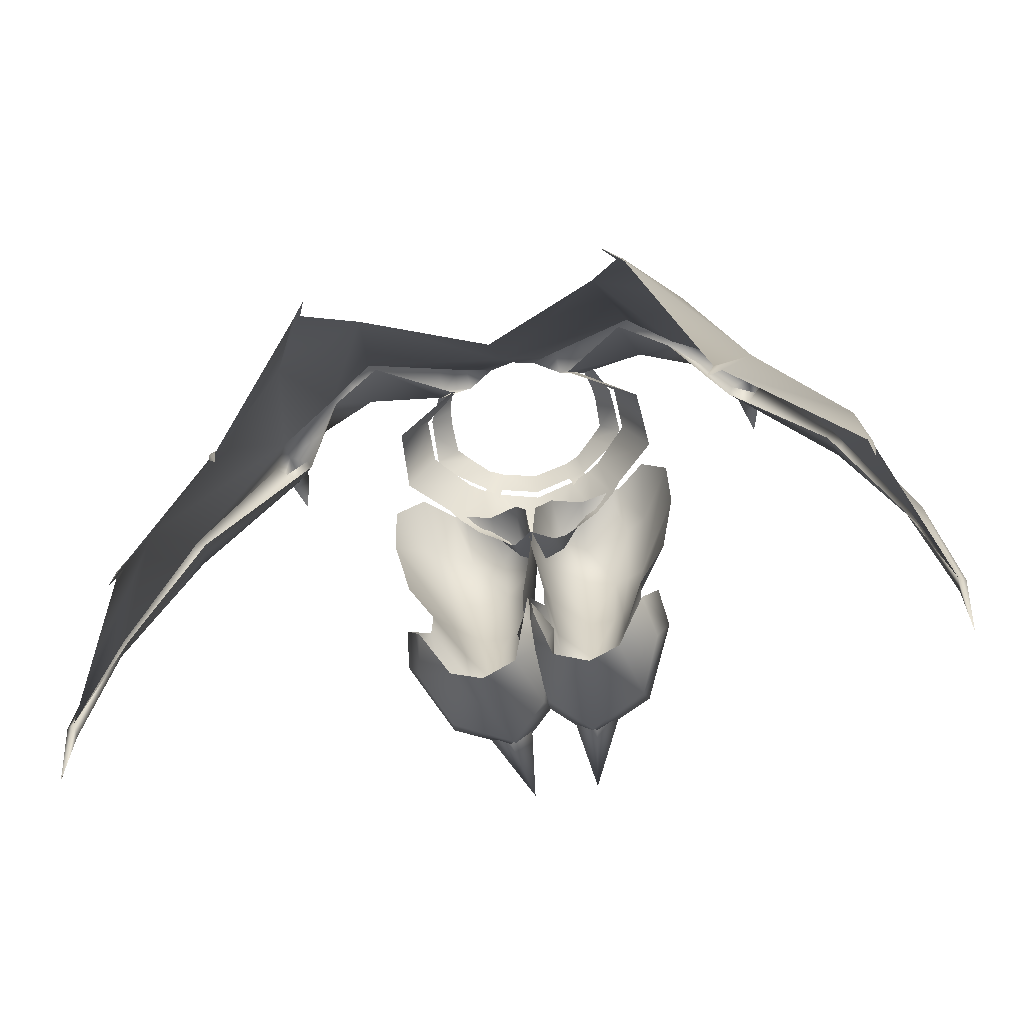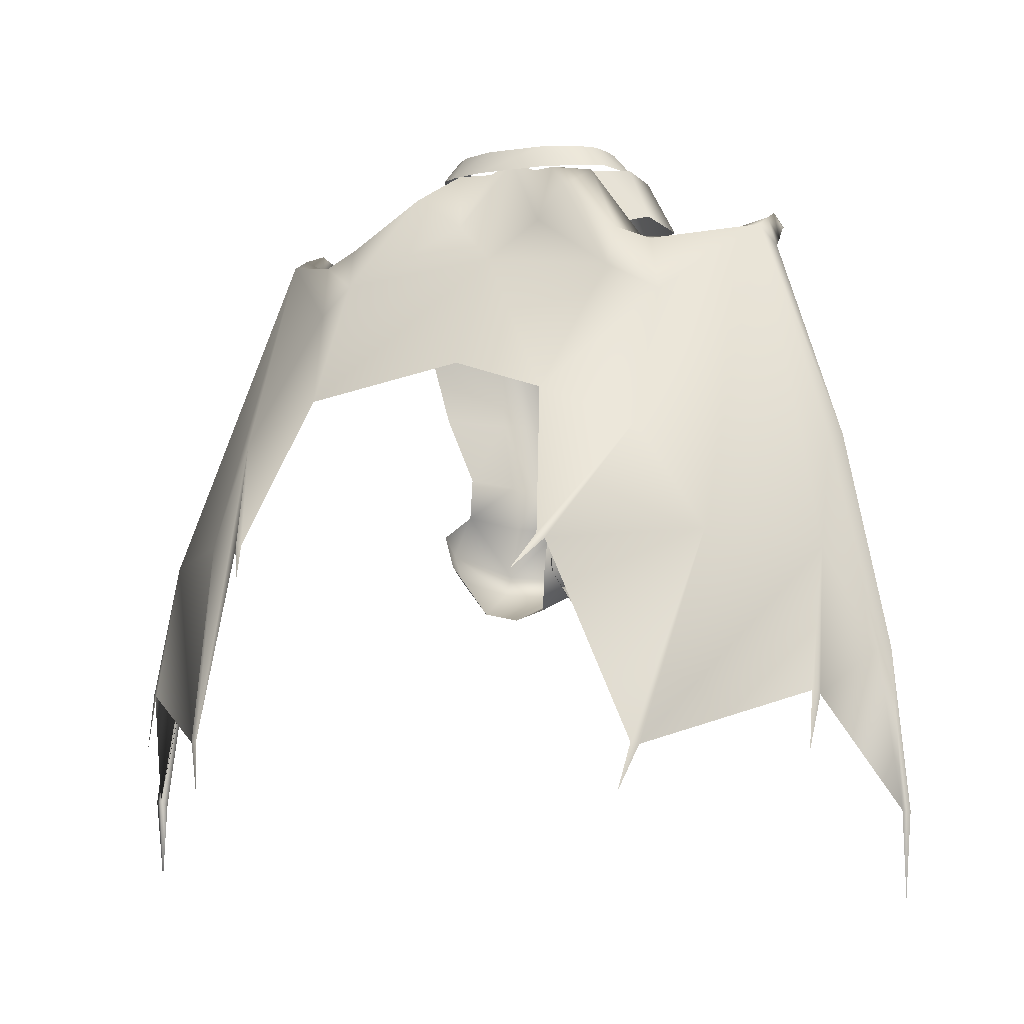
<metadata>
{"format":"obj","ext":"obj","renderer":"f3d","projection":"perspective","resolution":1024,"background":"white","views":[{"elev":-61.6,"azim":-169.0,"up":"+Y"},{"elev":-5.5,"azim":-154.7,"up":"+Y"}]}
</metadata>
<code>
g mesh00
v 15.3 -5.46 12.36
v 15.55 -11.44 18.09
v 18.92 -11.45 16.18
v 24.53 -21.16 8.193
v 24.4 -11.88 6.504
v 18.92 -11.45 16.18
v 19.97 -5.335 8.337
v 15.3 -5.46 12.36
v 13.02 -11.44 19.42
v 13.15 -6.609 12.2
v 7.399 -11.48 19.92
v 8.269 -9.427 11.82
v 3.694 -11.8 16.15
v 3.249 -11.46 9.301
f 1 2 3
f 4 5 6
f 6 5 7
f 6 7 8
f 9 10 11
f 11 10 12
f 11 12 13
f 13 12 14
v -8.269 -9.427 11.82
v -3.694 -11.8 16.15
v -3.249 -11.46 9.301
v -18.92 -11.45 16.18
v -15.55 -11.44 18.09
v -15.3 -5.46 12.36
v -15.3 -5.46 12.36
v -19.97 -5.335 8.337
v -18.92 -11.45 16.18
v -24.4 -11.88 6.504
v -17.27 -20.94 21.25
v -24.53 -21.16 8.193
v -3.694 -11.8 16.15
v -8.269 -9.427 11.82
v -7.399 -11.48 19.92
v -13.15 -6.609 12.2
v -13.02 -11.44 19.42
f 15 16 17
f 18 19 20
f 21 22 23
f 23 22 24
f 23 24 25
f 25 24 26
f 27 28 29
f 29 28 30
f 29 30 31
v -41.63 -6.243 -5.347
v -43.4 -10.98 -6.014
v -42.92 -9.397 -3.378
v -3.924 3.973 -10.77
v -6.924 -5.477 -15.92
v -8.267 3.472 -13.45
v -54.94 -41.81 -10.04
v -53.12 -42.38 -6.335
v -40.27 -10.61 -2.495
v -64.33 -98.1 -13.5
v -64.23 -98.88 -11.66
v -64.41 -111 -12.42
v 12.42 8.079 -5.032
v 16.43 4.129 -2.703
v 14.28 4.631 -7.022
v 16.64 3.97 0.221
v 13.3 6.69 5.267
v 16.86 3.194 5.183
v -13.31 6.68 5.265
v -16.64 3.96 0.221
v -16.86 3.184 5.183
v 4.547 8.015 -9.973
v 11.49 4.471 -9.253
v 5.439 4.166 -12.08
v 11.18 6.043 7.323
v 9.041 1.589 11.58
v 14.95 2.368 7.525
v 35.58 -88.19 -47.71
v 41.55 -57.43 -33.81
v 36.37 -88.11 -47.63
v 34 -9.701 -10.75
v 37.55 -10.21 -4.742
v 38.3 -8.353 -5.175
v -41.55 -57.43 -33.81
v -25.25 -59.8 -53.68
v -35.58 -88.19 -47.71
v 64.33 -98.1 -13.5
v 64.41 -111 -12.42
v 64.23 -98.88 -11.66
v -8.167 4.668 -7.666
v -25.25 -59.8 -53.68
v -22.08 -64.26 -58.39
v -24.08 -59.09 -53.89
v 0 5.491 -10.95
v 0 -11.88 -19.66
v -41.59 -8.025 -9.022
v 0 5.491 -10.95
v 60.58 -74.3 -12.28
v 53 -42.34 -10.55
v 54.94 -41.81 -10.04
v 43.4 -10.98 -6.014
v 25.05 -58.93 -53.75
v 24.08 -59.09 -53.89
v 32.57 -42 -38.36
v 18.99 -36.46 -41.74
v 61.53 -75.07 -10.06
v 65.4 -98.22 -12.99
v 64.23 -98.88 -11.66
v 62.67 -74.3 -12.29
v 61.53 -75.07 -10.06
v 53.12 -42.38 -6.335
v 55.65 -80.81 -28.39
v 55.45 -59.74 -22.32
v 56.37 -80.55 -27.88
v 6.924 -5.477 -15.92
v 12.87 -1.074 -19.13
v 22.4 -15.47 -24.59
v -41.59 -8.025 -9.022
v -34 -9.701 -10.75
v -38.3 -8.353 -5.175
v 23.58 -14.44 -17.29
v 24.69 -9.681 -16.02
v -42.92 -9.397 -3.378
v -42.05 -6.798 0.768
v -41.06 -4.532 -0.5631
v -40.88 -5.901 5.059
v -39.58 -5.921 0.8161
v 38.3 -8.353 -5.175
v 41.63 -6.243 -5.347
v 3.966 -14.57 17.68
v 4.978 -18.32 13.02
v 6.938 -13.53 14.45
v 3.966 -14.57 17.68
v 6.938 -13.53 14.45
v 4.766 -8.695 18.15
v -12.79 -3.032 -10.42
v -23.58 -14.44 -17.29
v -10.37 -7.042 -12.96
v -56.37 -80.55 -27.88
v -55.45 -59.74 -22.32
v -55.65 -80.81 -28.39
v 34.31 -95.14 -49.6
v 36.37 -88.11 -47.63
v 36.6 -88.46 -47.01
v 41.55 -57.43 -33.81
v -41.55 -57.43 -33.81
v -55.45 -59.74 -22.32
v -36.6 -88.46 -47.01
v -55.65 -80.81 -28.39
v -36.37 -88.11 -47.63
v -36.6 -88.46 -47.01
v -34.31 -95.14 -49.6
v 40.88 -5.901 5.059
v 39.58 -5.921 0.8161
v 42.05 -6.798 0.768
v -11.94 1.49 10.15
v -21.99 -4.908 4.897
v -15.64 -7.073 10.08
v -13.09 3.604 -8.688
v -24.69 -9.681 -16.02
v 34.31 -95.14 -49.6
v -55.86 -89.29 -30.22
v -56.53 -81.39 -27.26
v -42.05 -6.798 0.768
v -40.88 -5.901 5.059
v 23.04 -9.302 -22.34
v 28.24 -11.37 -21.29
v 29.48 -19.13 -20.8
v 41.59 -8.025 -9.022
v -37.55 -10.21 -4.742
v -38.3 -8.353 -5.175
v -40.27 -10.61 -2.495
v -24.69 -9.681 -16.02
v -28.24 -11.37 -21.29
v -61.53 -75.07 -10.06
v -60.03 -74.52 -12.04
v -36.37 -88.11 -47.63
v -34.31 -95.14 -49.6
v 0 -30.13 -31.01
v 55.65 -80.81 -28.39
v 36.6 -88.46 -47.01
v 55.45 -59.74 -22.32
v 41.59 -8.025 -9.022
v 40.27 -10.61 -2.495
v 38.3 -8.353 -5.175
v 37.55 -10.21 -4.742
v -32.57 -42 -38.36
v -25.05 -58.93 -53.75
v 0 -20.75 16.07
v 3.966 -14.57 17.68
v 0 -11.61 22.7
v 4.766 -8.695 18.15
v 0 -5.894 16.81
v -53 -42.34 -10.55
v -60.58 -74.3 -12.28
v -62.67 -74.3 -12.29
v -65.4 -98.22 -12.99
v -6.938 -13.53 14.45
v -4.978 -18.32 13.02
v -3.966 -14.57 17.68
v -4.766 -8.695 18.15
v 0 -11.61 22.7
v -3.966 -14.57 17.68
v 0 -20.75 16.07
v -4.766 -8.695 18.15
v -6.938 -13.53 14.45
v -3.966 -14.57 17.68
v -6.315 1.263 12.16
v -5.68 5.095 11.12
v -9.041 1.589 11.58
v -8.247 5.301 9.982
v 4.766 -8.695 18.15
v 6.938 -13.53 14.45
v 9.812 -7.225 14.47
v 10.74 -10.31 13.87
v 13.99 -8.062 11.84
v -13.1 7.896 -2.386
v -12.42 8.072 -5.032
v -16.43 4.119 -2.705
v -14.29 4.62 -7.024
v 38.3 -8.353 -5.175
v 41.06 -4.532 -0.5631
v 41.63 -6.243 -5.347
v 42.05 -6.798 0.768
v 42.92 -9.397 -3.378
v -5.68 5.095 11.12
v -6.315 1.263 12.16
v 0 4.563 12.17
v 0 0.6199 13.47
v 5.676 5.098 11.12
v 6.315 1.27 12.16
v 16.64 3.97 0.221
v 16.43 4.129 -2.703
v 13.4 7.72 -0.01604
v 13.1 7.906 -2.386
v 13.1 7.906 -2.386
v 13.4 7.72 -0.01604
v -13.41 7.713 -0.01604
v 10.16 8.12 -7.329
v -5.443 4.163 -12.08
v -11.49 4.461 -9.253
v -4.553 8.011 -9.973
v -10.16 8.113 -7.331
v 8.243 5.308 9.984
v -8.247 5.301 9.982
v -11.19 6.036 7.323
v -9.041 1.589 11.58
v -14.95 2.358 7.525
v -16.64 3.96 0.221
v -13.41 7.713 -0.01604
v -16.43 4.119 -2.705
v -13.1 7.896 -2.386
v 0 -5.894 16.81
v 6.548 0.4234 12.67
v 9.919 1.091 11.38
v 14.95 2.368 7.525
v 16.86 3.194 5.183
v 11.18 6.043 7.323
v 13.3 6.69 5.267
v -11.49 4.461 -9.253
v -14.29 4.62 -7.024
v -10.16 8.113 -7.331
v -12.42 8.072 -5.032
v 6.315 1.27 12.16
v 9.041 1.589 11.58
v 5.676 5.098 11.12
v 8.243 5.308 9.984
v -6.548 0.4234 12.67
v -9.919 1.091 11.38
v -9.812 -7.225 14.47
v -13.99 -8.062 11.84
v -10.74 -10.31 13.87
v -5.443 4.163 -12.08
v -4.553 8.011 -9.973
v 5.439 4.166 -12.08
v 4.547 8.015 -9.973
v 15.64 -7.073 10.08
v 21.99 -4.895 4.898
v 11.94 1.49 10.15
v -14.95 2.358 7.525
v -11.19 6.036 7.323
v -16.86 3.184 5.183
v -13.31 6.68 5.265
v -9.041 1.589 11.58
v -10.3 -1.223 12.64
v -6.315 1.263 12.16
v -7.425 -1.667 13.39
v 10.3 -1.223 12.64
v 9.041 1.589 11.58
v 7.425 -1.667 13.39
v 6.315 1.27 12.16
v 12.42 8.079 -5.032
v 14.28 4.631 -7.022
v 10.16 8.12 -7.329
v 11.49 4.471 -9.253
v 37.55 -10.21 -4.742
v 51.8 -42.91 -10.03
v 60.03 -74.52 -12.04
v 42.92 -9.397 -3.378
v -18.99 -36.46 -41.74
v -22.4 -15.47 -24.59
v -12.87 -1.074 -19.13
v 56.53 -81.39 -27.26
v 55.86 -89.29 -30.22
v -38.3 -8.353 -5.175
v -37.55 -10.21 -4.742
v -28.71 -20.18 -20.67
v -21 -18.06 -24.74
v 10.37 -7.042 -12.96
v 10.86 3.78 -7.867
v 21.38 -4.095 -4.873
v 17.24 4.258 -2.637
v 17.46 3.499 4.711
v 24.69 -9.681 -16.02
v 12.79 -3.032 -10.42
v 13.09 3.604 -8.688
v 8.167 4.668 -7.666
v 8.267 3.472 -13.45
v 3.924 3.973 -10.77
v -37.55 -10.21 -4.742
v -51.8 -42.91 -10.03
v -61.53 -75.07 -10.06
v 25.25 -59.8 -53.68
v 22.08 -64.26 -58.39
v -64.23 -98.88 -11.66
v 28.71 -20.18 -20.67
v 21 -18.06 -24.74
v 10.37 -7.042 -12.96
v -29.48 -19.13 -20.8
v -23.04 -9.302 -22.34
v 6.548 0.4234 12.67
v 0 -0.02371 14.29
v 0 -5.894 16.81
v -4.766 -8.695 18.15
v -6.938 -13.53 14.45
v -38.3 -8.353 -5.175
v -42.05 -6.798 0.768
v -38.3 -8.353 -5.175
v -41.63 -6.243 -5.347
v 42.05 -6.798 0.768
v 40.88 -5.901 5.059
v -17.46 3.489 4.711
v -17.25 4.244 -2.637
v -21.38 -4.112 -4.873
v -10.86 3.78 -7.867
v -10.37 -7.042 -12.96
v 40.27 -10.61 -2.495
v 38.3 -8.353 -5.175
v -24.08 -59.09 -53.89
v -22.08 -64.26 -58.39
f 32 33 34
f 35 36 37
f 38 39 40
f 41 42 43
f 44 45 46
f 47 48 49
f 50 51 52
f 53 54 55
f 56 57 58
f 59 60 61
f 62 63 64
f 65 66 67
f 68 69 70
f 37 71 35
f 72 73 74
f 75 76 36
f 33 32 77
f 36 35 78
f 79 80 81
f 81 80 82
f 83 84 85
f 85 84 86
f 68 70 87
f 69 88 89
f 89 88 90
f 89 90 91
f 91 90 92
f 93 94 95
f 96 97 98
f 99 32 100
f 100 32 101
f 102 62 103
f 104 105 106
f 106 105 107
f 106 107 108
f 62 109 110
f 111 112 113
f 114 115 116
f 117 118 119
f 120 121 122
f 123 124 125
f 125 124 126
f 77 127 128
f 128 127 129
f 128 129 130
f 127 131 132
f 132 131 133
f 134 135 136
f 137 138 139
f 71 140 117
f 117 140 141
f 117 141 118
f 61 142 59
f 122 143 120
f 120 143 144
f 120 144 121
f 145 108 146
f 97 147 98
f 98 147 148
f 98 148 149
f 149 148 150
f 151 152 153
f 118 154 100
f 100 154 155
f 100 155 99
f 39 38 156
f 42 41 157
f 65 67 158
f 158 67 159
f 160 76 86
f 161 162 163
f 163 162 126
f 163 126 164
f 165 166 167
f 66 168 169
f 170 171 172
f 172 171 173
f 172 173 174
f 175 176 177
f 177 176 41
f 177 41 178
f 178 41 43
f 179 180 181
f 174 182 183
f 183 182 184
f 183 184 185
f 186 187 188
f 189 190 191
f 191 190 192
f 193 194 195
f 195 194 196
f 195 196 197
f 198 199 200
f 200 199 201
f 202 203 204
f 204 203 205
f 204 205 206
f 207 208 209
f 209 208 210
f 209 210 211
f 211 210 212
f 213 214 215
f 215 214 216
f 45 44 217
f 48 47 218
f 51 50 219
f 54 53 220
f 221 222 223
f 223 222 224
f 57 56 225
f 226 227 228
f 228 227 229
f 230 231 232
f 232 231 233
f 234 193 235
f 235 193 195
f 235 195 236
f 236 195 197
f 237 238 239
f 239 238 240
f 241 242 243
f 243 242 244
f 245 246 247
f 247 246 248
f 249 250 251
f 251 250 252
f 251 252 253
f 254 255 256
f 256 255 257
f 258 259 260
f 261 262 263
f 263 262 264
f 265 266 267
f 267 266 268
f 269 270 271
f 271 270 272
f 273 274 275
f 275 274 276
f 165 277 92
f 92 277 278
f 92 278 87
f 87 278 279
f 87 279 68
f 79 94 80
f 80 94 164
f 80 164 82
f 82 164 110
f 82 110 280
f 160 281 76
f 76 281 282
f 76 282 36
f 36 282 283
f 36 283 37
f 79 68 94
f 94 68 284
f 94 284 95
f 95 284 285
f 95 285 93
f 286 287 100
f 100 287 288
f 100 288 118
f 118 288 289
f 118 289 119
f 290 291 292
f 292 291 293
f 292 293 259
f 259 293 294
f 259 294 260
f 102 295 296
f 296 295 297
f 296 297 298
f 298 297 299
f 298 299 300
f 301 153 302
f 302 153 39
f 302 39 157
f 157 39 303
f 157 303 42
f 60 59 85
f 85 59 304
f 85 304 83
f 83 304 305
f 83 305 84
f 43 306 178
f 178 306 156
f 178 156 177
f 177 156 38
f 177 38 175
f 63 62 307
f 307 62 102
f 307 102 308
f 308 102 296
f 308 296 309
f 66 65 168
f 168 65 99
f 168 99 310
f 310 99 155
f 310 155 311
f 311 155 154
f 311 154 140
f 312 313 314
f 314 313 249
f 314 249 315
f 315 249 251
f 315 251 316
f 316 251 253
f 317 34 40
f 40 34 33
f 40 33 38
f 38 33 77
f 38 77 175
f 175 77 121
f 175 121 176
f 176 121 144
f 176 144 41
f 318 104 108
f 108 104 319
f 108 319 106
f 106 319 320
f 106 320 104
f 206 321 202
f 202 321 135
f 202 135 203
f 203 135 322
f 203 322 205
f 75 96 76
f 76 96 98
f 76 98 86
f 86 98 149
f 86 149 85
f 85 149 150
f 85 150 60
f 137 323 138
f 138 323 324
f 138 324 325
f 325 324 326
f 325 326 327
f 69 68 88
f 88 68 79
f 88 79 90
f 90 79 81
f 90 81 92
f 92 81 82
f 92 82 328
f 328 82 280
f 328 280 329
f 78 300 96
f 96 300 299
f 96 299 97
f 97 299 297
f 97 297 147
f 147 297 103
f 147 103 148
f 148 103 62
f 148 62 150
f 150 62 110
f 71 37 140
f 140 37 283
f 140 283 311
f 311 283 282
f 311 282 310
f 310 282 281
f 310 281 168
f 168 281 330
f 168 330 169
f 169 330 331
f 169 331 66
v -3.579 -19.79 14.71
v -3.966 -14.57 17.68
v -4.978 -18.32 13.02
v 0 -20.75 16.07
v 3.579 -19.79 14.71
v 3.966 -14.57 17.68
v 4.978 -18.32 13.02
v 4.978 -18.32 13.02
v 3.579 -19.79 14.71
v 3.427 -24.39 9.939
v -3.579 -19.79 14.71
v -3.427 -24.39 9.939
v 0 -20.75 16.07
v 0 -28.95 5.33
v 0 -20.75 16.07
v -3.427 -24.39 9.939
v -3.579 -19.79 14.71
v -4.978 -18.32 13.02
v 0 -20.75 16.07
v 0 -28.95 5.33
v 3.579 -19.79 14.71
v 3.427 -24.39 9.939
f 332 333 334
f 335 336 337
f 337 336 338
f 339 340 341
f 342 343 344
f 344 343 345
f 333 332 346
f 347 348 349
f 350 351 352
f 352 351 353
v 0.465 -58.86 21.86
v -7.259 -51.88 23.14
v -6.03 -59.96 28.14
v -0.9361 -20.27 17.18
v -1.511 -32.97 17.03
v -0.04191 -32.79 5.843
v -7.217 -44.11 23.16
v -7.061 -32.04 23.78
v -11.45 -33.18 22.96
v 3.04 -55.73 9.164
v -0.2295 -54.89 3.207
v -1.778 -50.07 7.942
v -5.239 -62.34 36.47
v -10.85 -59.65 25.39
v -7.105 -63.09 25.13
v -18.92 -11.45 16.18
v -17.27 -20.94 21.25
v -15.55 -11.44 18.09
v -14.57 -20.95 22.24
v -22.12 -32.97 10.3
v -15.99 -33.01 19.58
v -24.53 -21.16 8.193
v -16.24 -59.33 23.18
v -12.81 -51.44 18.74
v -17.62 -50.04 9.654
v -0.8622 -19.87 5.793
v -17.62 -50.04 9.654
v -12.81 -51.44 18.74
v -17.64 -43.46 10.52
v -13.68 -44.2 18.52
v -19.57 -60.83 10.67
v -18.22 -58.71 4.296
v -13.64 -66.66 7.699
v -12.81 -51.44 18.74
v -10.69 -45.34 22.49
v -13.68 -44.2 18.52
v -2.874 -51.07 17.39
v -22.12 -32.97 10.3
v -17.64 -43.46 10.52
v -15.99 -33.01 19.58
v -13.68 -44.2 18.52
v -13.22 -33.12 21.78
v -10.69 -45.34 22.49
v -3.541 -59.87 24.53
v -6.648 -55.75 25.64
v -10.85 -59.65 25.39
v -2.874 -51.07 17.39
v -1.778 -50.07 7.942
v -1.762 -45.17 7.758
v -0.04191 -32.79 5.843
v -1.511 -32.97 17.03
v -1.762 -45.17 7.758
v -13.22 -33.12 21.78
v -14.57 -20.95 22.24
v -17.27 -20.94 21.25
v -12.27 -20.96 22.88
v -11.45 -33.18 22.96
v -7.061 -32.04 23.78
v -7.275 -19.3 22.65
v -2.553 -45.47 16.57
v -20.77 -53.5 6.534
v -21.59 -56.22 11.76
v -15.74 -62.7 19.76
v -8.562 -67.73 8.938
v -2.553 -45.47 16.57
v -7.217 -44.11 23.16
v -7.259 -51.88 23.14
v -12.81 -51.44 18.74
v 1.409 -60.52 8.842
v -0.459 -62.11 18.75
v -6.481 -63.13 24.75
v -0.8622 -19.87 5.793
v -3.249 -11.46 9.301
v -0.9361 -20.27 17.18
v -3.694 -11.8 16.15
v -7.275 -19.3 22.65
v -7.399 -11.48 19.92
v -12.27 -20.96 22.88
v -13.02 -11.44 19.42
v -0.7744 -60.16 3.17
v -3.008 -66.2 7.537
f 354 355 356
f 357 358 359
f 360 361 362
f 363 364 365
f 366 367 368
f 369 370 371
f 371 370 372
f 373 374 375
f 376 377 378
f 379 357 359
f 380 381 382
f 382 381 383
f 384 385 386
f 387 388 389
f 355 354 390
f 390 354 363
f 390 363 365
f 391 392 393
f 393 392 394
f 393 394 395
f 395 394 396
f 368 397 366
f 366 397 398
f 366 398 399
f 400 401 402
f 403 404 405
f 406 407 374
f 374 407 408
f 374 408 375
f 396 360 362
f 409 410 411
f 358 357 411
f 411 357 412
f 411 412 409
f 361 360 404
f 404 360 413
f 404 413 405
f 414 385 415
f 415 385 384
f 415 384 416
f 416 384 386
f 416 386 417
f 402 418 400
f 400 418 419
f 400 419 420
f 420 419 388
f 420 388 421
f 422 363 423
f 423 363 354
f 423 354 424
f 424 354 356
f 424 356 376
f 376 356 355
f 376 355 377
f 425 426 427
f 427 426 428
f 427 428 429
f 429 428 430
f 429 430 431
f 431 430 432
f 364 363 433
f 433 363 422
f 433 422 434
f 434 422 423
f 434 423 417
f 417 423 424
f 417 424 416
f 416 424 376
f 416 376 415
f 415 376 378
f 415 378 414
v 0.459 -62.11 18.75
v -3.04 -55.73 9.164
v -1.409 -60.52 8.842
v 16.24 -59.33 23.18
v 17.62 -50.04 9.654
v 12.81 -51.44 18.74
v 1.778 -50.07 7.942
v 0.2295 -54.89 3.207
v 11.45 -33.18 22.96
v 12.27 -20.96 22.88
v 7.275 -19.3 22.65
v 0.9361 -20.27 17.18
v 3.249 -11.46 9.301
v 0.8622 -19.87 5.793
v 13.22 -33.12 21.78
v 10.69 -45.34 22.49
v 15.99 -33.01 19.58
v 7.105 -63.09 25.13
v 10.85 -59.65 25.39
v 5.239 -62.34 36.47
v 10.85 -59.65 25.39
v 6.648 -55.75 25.64
v 3.541 -59.87 24.53
v 7.259 -51.88 23.14
v 13.68 -44.2 18.52
v 10.69 -45.34 22.49
v 12.81 -51.44 18.74
v -0.465 -58.86 21.86
v 6.481 -63.13 24.75
v 6.03 -59.96 28.14
v 11.45 -33.18 22.96
v 7.061 -32.04 23.78
v 13.68 -44.2 18.52
v 17.64 -43.46 10.52
v 22.12 -32.97 10.3
v 22.12 -32.97 10.3
v 24.53 -21.16 8.193
v 15.99 -33.01 19.58
v 17.27 -20.94 21.25
v 13.22 -33.12 21.78
v 14.57 -20.95 22.24
v 17.64 -43.46 10.52
v 13.68 -44.2 18.52
v 17.62 -50.04 9.654
v 12.81 -51.44 18.74
v 21.59 -56.22 11.76
v 15.74 -62.7 19.76
v 19.57 -60.83 10.67
v 1.762 -45.17 7.758
v 1.778 -50.07 7.942
v 2.553 -45.47 16.57
v 2.874 -51.07 17.39
v 7.259 -51.88 23.14
v 15.55 -11.44 18.09
v 14.57 -20.95 22.24
v 18.92 -11.45 16.18
v 17.27 -20.94 21.25
v 24.53 -21.16 8.193
v 12.81 -51.44 18.74
v 7.217 -44.11 23.16
v 0.04191 -32.79 5.843
v 1.762 -45.17 7.758
v 1.511 -32.97 17.03
v 2.553 -45.47 16.57
v 7.217 -44.11 23.16
v 13.64 -66.66 7.699
v 8.562 -67.73 8.938
v 3.008 -66.2 7.537
v 0.7744 -60.16 3.17
v 0.8622 -19.87 5.793
v 0.04191 -32.79 5.843
v 0.9361 -20.27 17.18
v 1.511 -32.97 17.03
v 7.061 -32.04 23.78
v 12.27 -20.96 22.88
v 13.02 -11.44 19.42
v 7.275 -19.3 22.65
v 7.399 -11.48 19.92
v 3.694 -11.8 16.15
v 2.874 -51.07 17.39
v 18.22 -58.71 4.296
v 20.77 -53.5 6.534
f 435 436 437
f 438 439 440
f 436 441 442
f 443 444 445
f 446 447 448
f 449 450 451
f 452 453 454
f 455 456 454
f 454 456 457
f 454 457 452
f 458 438 440
f 459 460 461
f 436 435 462
f 462 435 463
f 462 463 464
f 465 466 450
f 450 467 451
f 451 467 468
f 451 468 469
f 470 471 472
f 472 471 473
f 472 473 474
f 474 473 475
f 476 477 478
f 478 477 479
f 439 438 480
f 480 438 481
f 480 481 482
f 483 484 485
f 485 484 486
f 485 486 487
f 488 489 490
f 490 489 491
f 490 491 492
f 493 460 487
f 487 460 494
f 487 494 485
f 495 496 497
f 497 496 498
f 497 498 466
f 466 498 499
f 466 499 450
f 500 463 501
f 501 463 435
f 501 435 502
f 502 435 437
f 502 437 503
f 503 437 436
f 503 436 442
f 504 505 506
f 506 505 507
f 506 507 445
f 445 507 508
f 445 508 443
f 509 510 511
f 511 510 512
f 511 512 446
f 446 512 513
f 446 513 447
f 441 436 514
f 514 436 462
f 514 462 458
f 458 462 464
f 458 464 438
f 438 464 463
f 438 463 481
f 481 463 500
f 481 500 482
f 482 500 515
f 482 515 480
f 480 515 516
f 480 516 439
v -13.02 -11.44 19.42
v -13.15 -6.609 12.2
v -15.55 -11.44 18.09
v -15.3 -5.46 12.36
f 517 518 519
f 519 518 520
v 15.55 -11.44 18.09
v 15.3 -5.46 12.36
v 13.02 -11.44 19.42
v 13.15 -6.609 12.2
f 521 522 523
f 523 522 524
v 9.919 1.091 11.38
v 13.99 -8.062 11.84
v 11.94 1.49 10.15
v 15.64 -7.073 10.08
v -9.919 1.091 11.38
v -11.94 1.49 10.15
v -13.99 -8.062 11.84
v -15.64 -7.073 10.08
f 525 526 527
f 527 526 528
f 529 530 531
f 531 530 532
v 10.69 -45.34 22.49
v 13.22 -33.12 21.78
v 11.45 -33.18 22.96
v 12.27 -20.96 22.88
v 14.57 -20.95 22.24
v 13.02 -11.44 19.42
v 15.55 -11.44 18.09
v 13.22 -33.12 21.78
v 14.57 -20.95 22.24
v 11.45 -33.18 22.96
v 12.27 -20.96 22.88
f 533 534 535
f 536 537 538
f 538 537 539
f 540 541 542
f 542 541 543
v -11.45 -33.18 22.96
v -12.27 -20.96 22.88
v -13.22 -33.12 21.78
v -14.57 -20.95 22.24
v -13.02 -11.44 19.42
v -15.55 -11.44 18.09
v -12.27 -20.96 22.88
v -14.57 -20.95 22.24
v -11.45 -33.18 22.96
v -13.22 -33.12 21.78
v -10.69 -45.34 22.49
f 544 545 546
f 546 545 547
f 548 549 550
f 550 549 551
f 552 553 554

</code>
